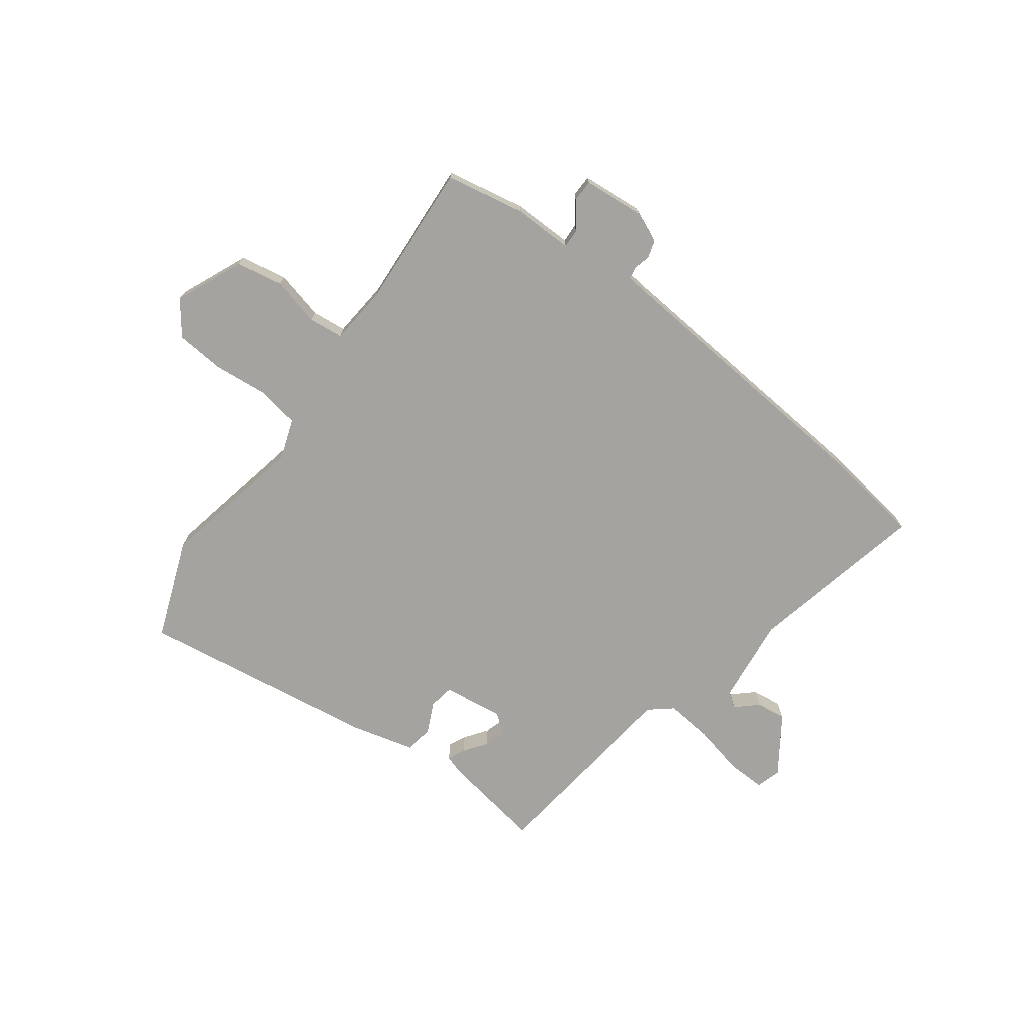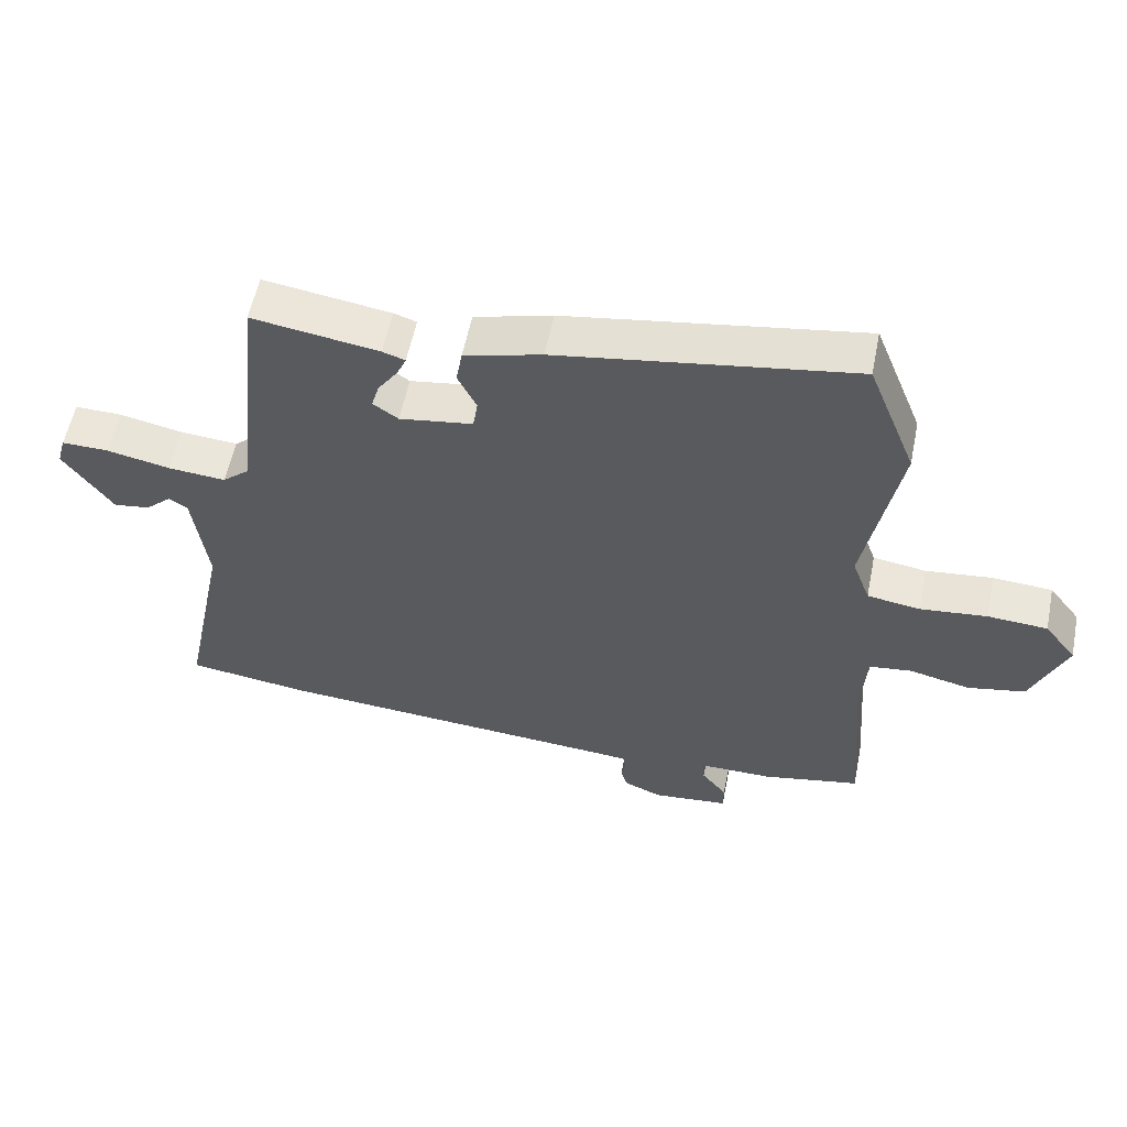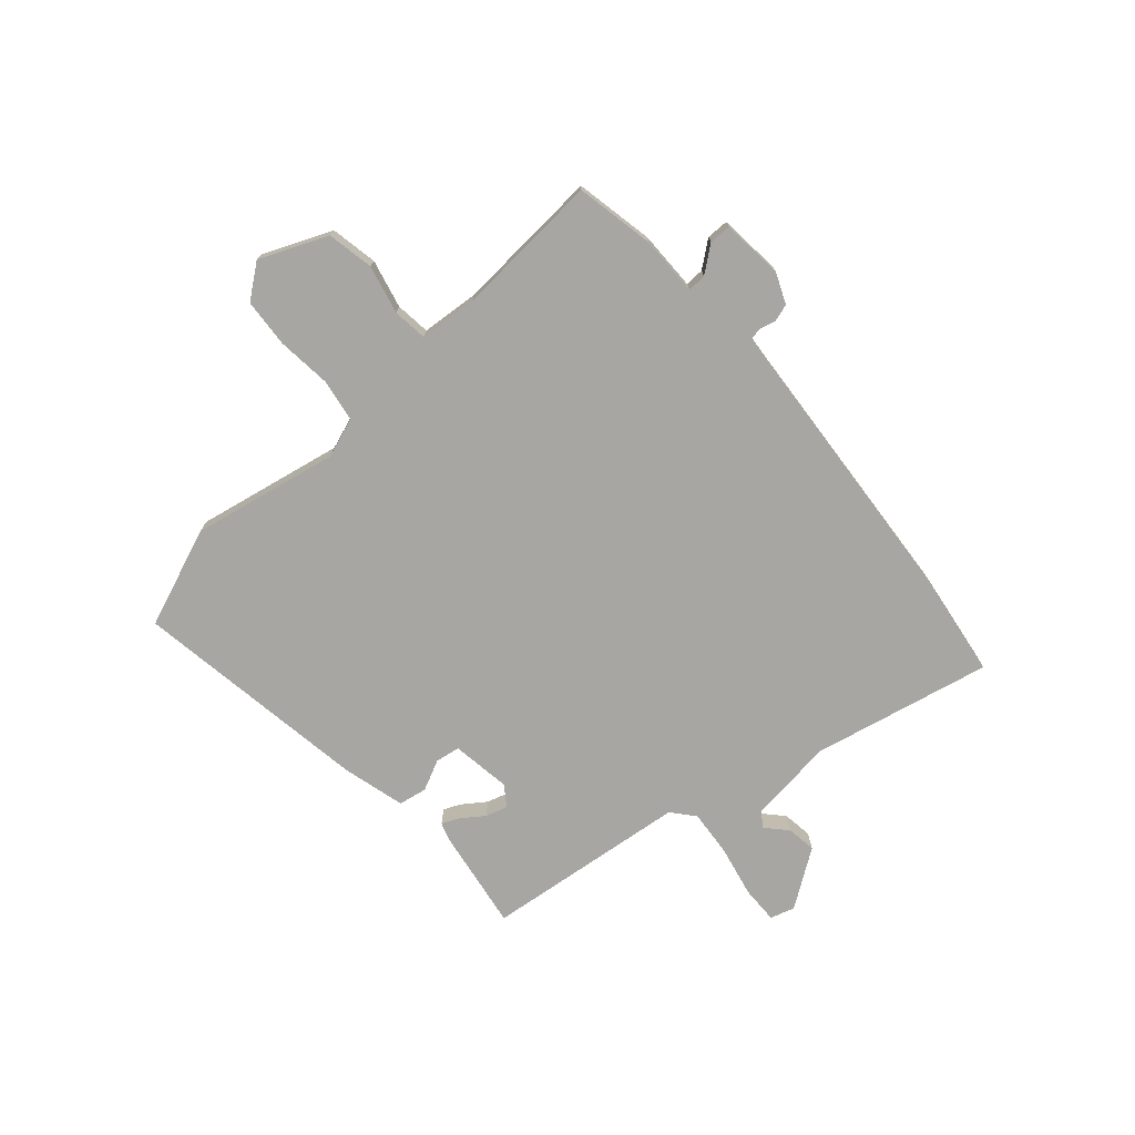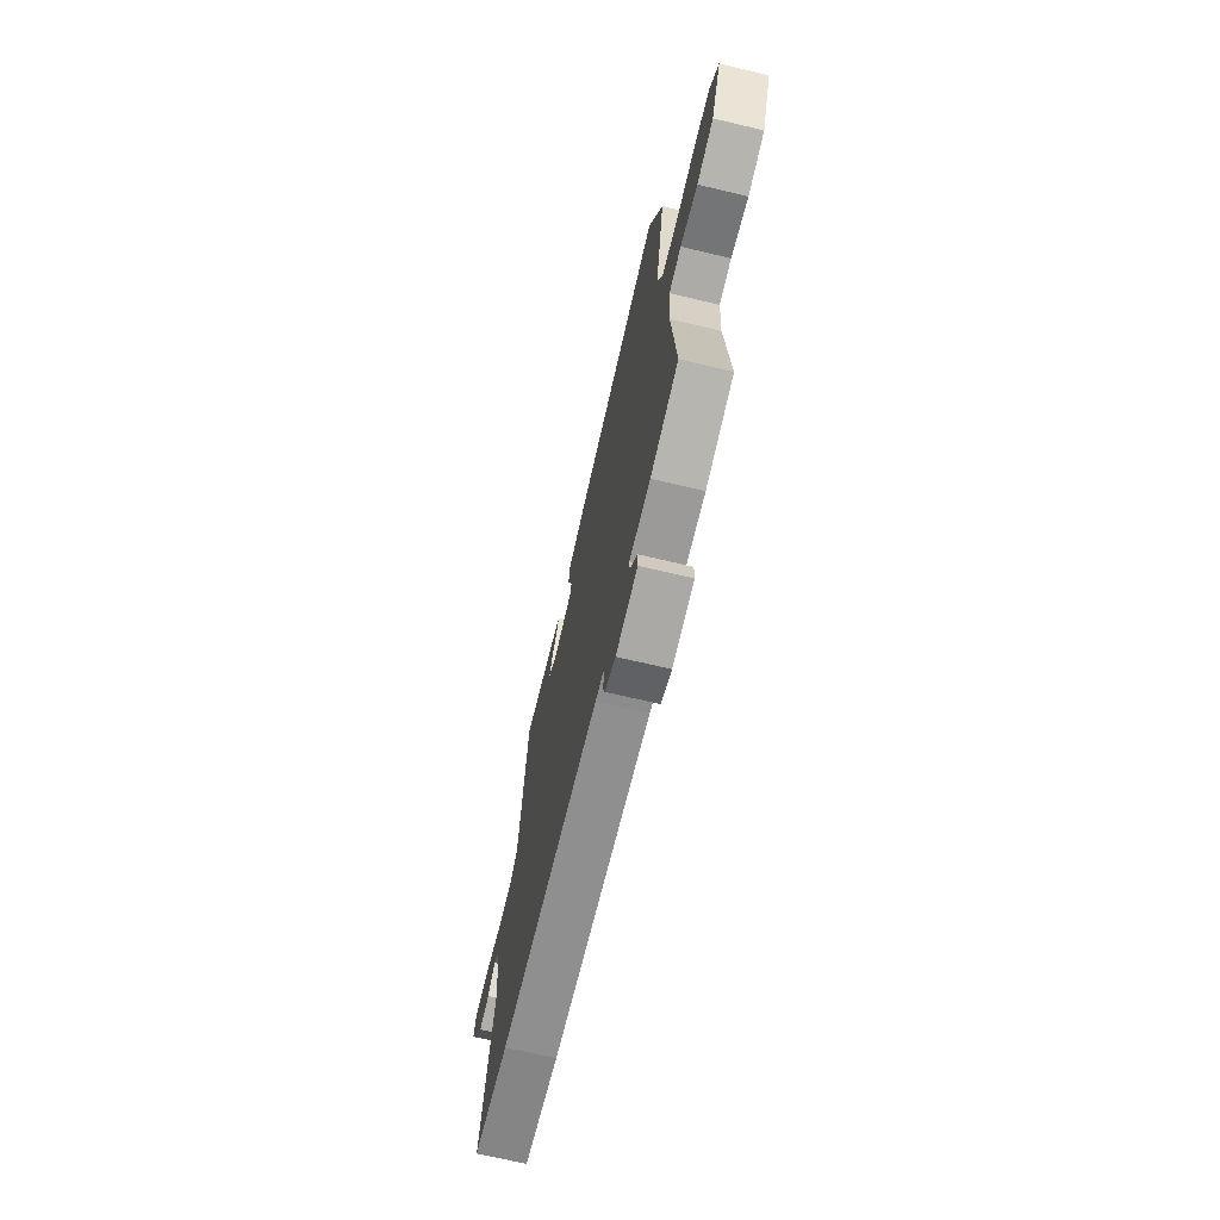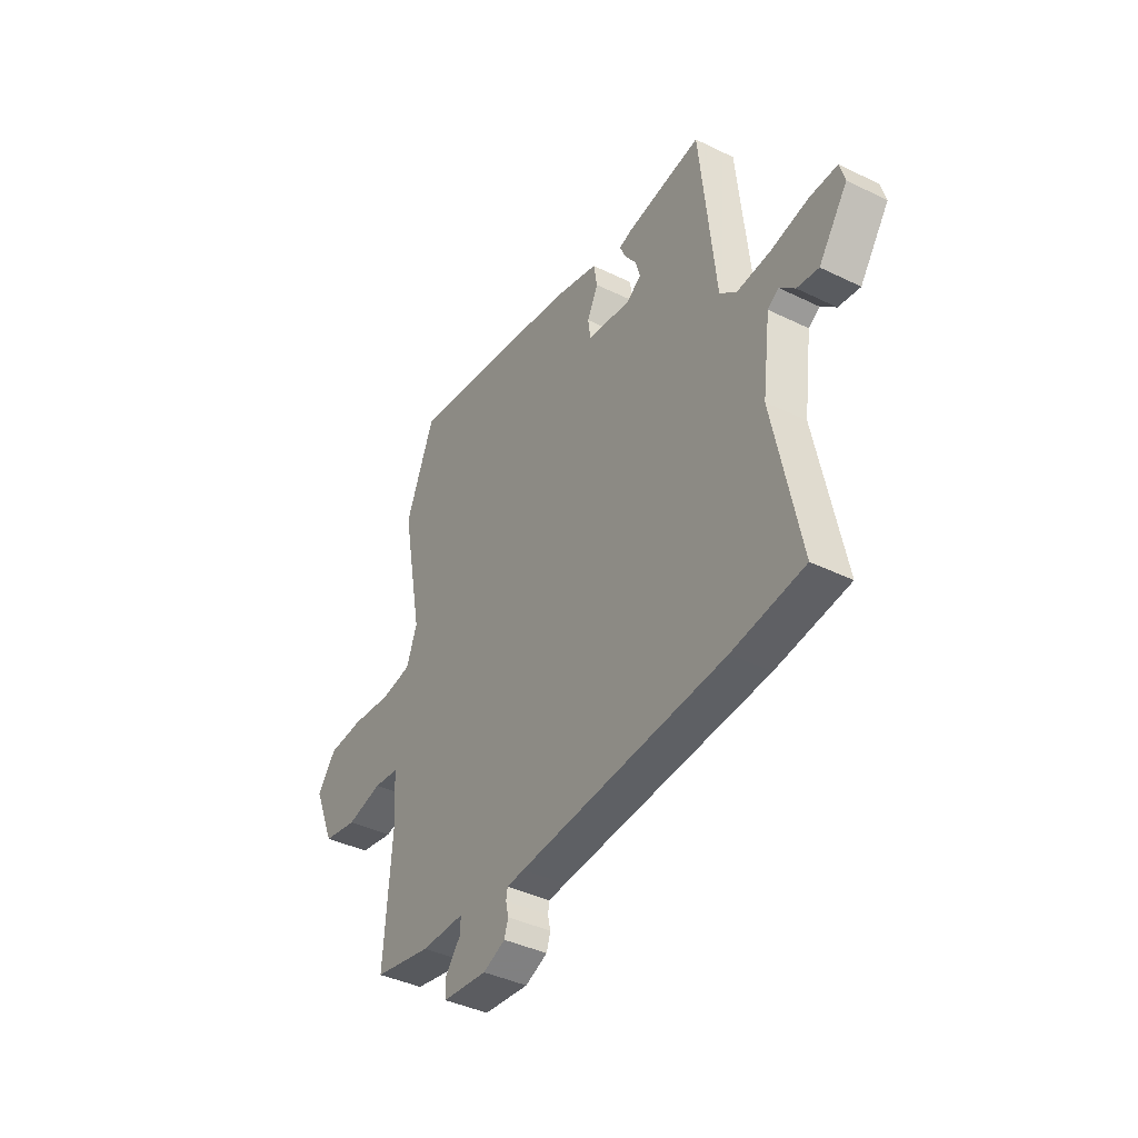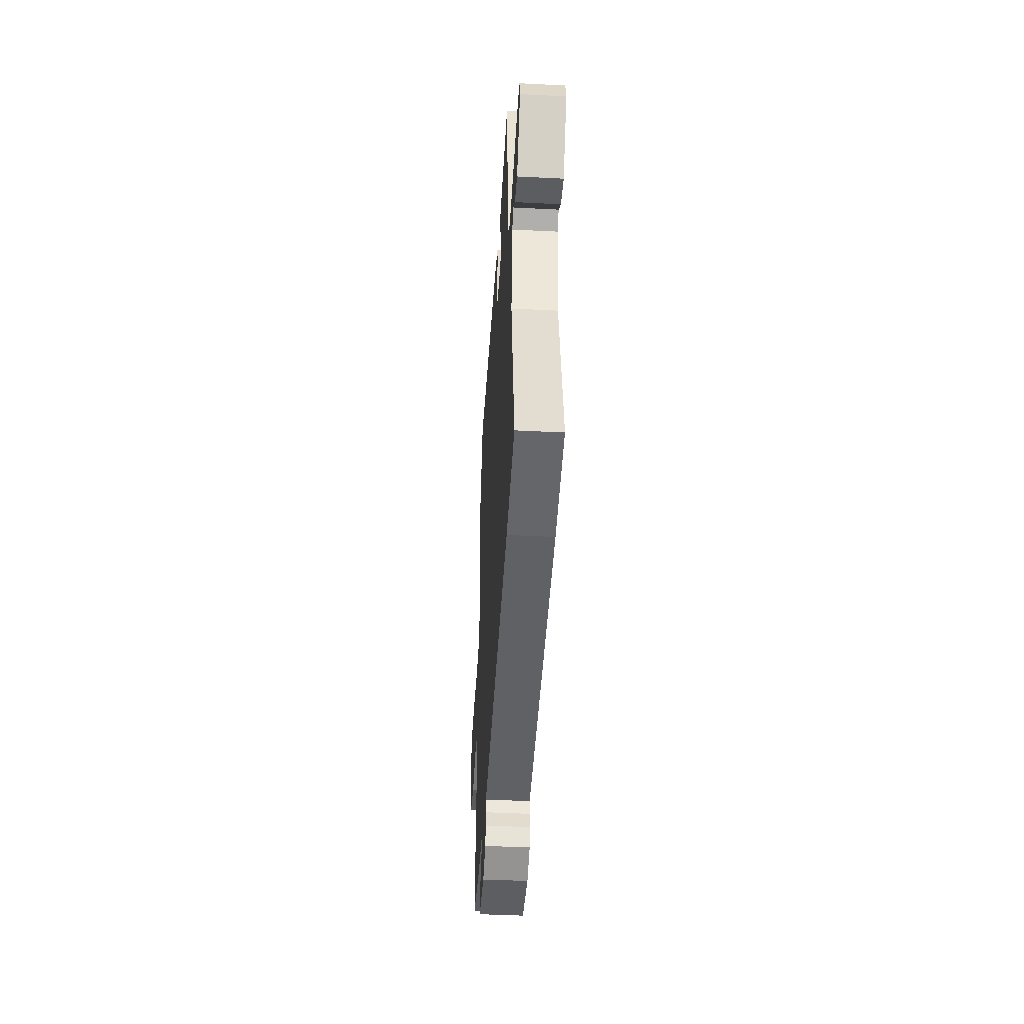
<metadata>
{"format":"obj","ext":"obj","renderer":"f3d","projection":"perspective","resolution":1024,"background":"white","views":[{"elev":-72.9,"azim":142.7,"up":"+Y"},{"elev":56.8,"azim":11.4,"up":"+Z"},{"elev":-74.0,"azim":130.9,"up":"+Y"},{"elev":-69.4,"azim":76.7,"up":"+Z"},{"elev":-39.9,"azim":-121.1,"up":"+Z"},{"elev":-43.9,"azim":-93.4,"up":"+Z"}]}
</metadata>
<code>
v -0.416 0.07 0.526
v -0.225 0.07 0.497
v -0.191 0.07 0.486
v -0.205 0.07 0.454
v -0.235 0.07 0.411
v -0.247 0.07 0.37
v -0.209 0.07 0.344
v -0.098 0.07 0.361
v -0.091 0.07 0.407
v -0.119 0.07 0.464
v -0.11 0.07 0.517
v 0.007 0.07 0.549
v 0.452 0.07 0.62
v 0.525 0.07 0.436
v 0.473 0.07 0.161
v 0.5 0.07 0.087
v 0.58 0.07 0.075
v 0.681 0.07 0.086
v 0.771 0.07 0.08
v 0.819 0.07 0.018
v 0.766 0.07 -0.108
v 0.679 0.07 -0.125
v 0.588 0.07 -0.104
v 0.524 0.07 -0.112
v 0.516 0.07 -0.22
v 0.537 0.07 -0.493
v 0.39 0.07 -0.523
v 0.279 0.07 -0.523
v 0.281 0.07 -0.558
v 0.319 0.07 -0.606
v 0.319 0.07 -0.647
v 0.204 0.07 -0.659
v 0.147 0.07 -0.635
v 0.137 0.07 -0.603
v 0.144 0.07 -0.572
v 0.14 0.07 -0.55
v 0.096 0.07 -0.546
v -0.433 0.07 -0.509
v -0.617 0.07 -0.484
v -0.548 0.07 -0.15
v -0.569 0.07 0.011
v -0.597 0.07 0.03
v -0.636 0.07 -0.006
v -0.691 0.07 -0.014
v -0.765 0.07 0.091
v -0.752 0.07 0.137
v -0.681 0.07 0.136
v -0.585 0.07 0.116
v -0.498 0.07 0.109
v -0.456 0.07 0.145
v -0.416 0 0.526
v -0.225 0 0.497
v -0.191 0 0.486
v -0.205 0 0.454
v -0.235 0 0.411
v -0.247 0 0.37
v -0.209 0 0.344
v -0.098 0 0.361
v -0.091 0 0.407
v -0.119 0 0.464
v -0.11 0 0.517
v 0.007 0 0.549
v 0.452 0 0.62
v 0.525 0 0.436
v 0.473 0 0.161
v 0.5 0 0.087
v 0.58 0 0.075
v 0.681 0 0.086
v 0.771 0 0.08
v 0.819 0 0.018
v 0.766 0 -0.108
v 0.679 0 -0.125
v 0.588 0 -0.104
v 0.524 0 -0.112
v 0.516 0 -0.22
v 0.537 0 -0.493
v 0.39 0 -0.523
v 0.279 0 -0.523
v 0.281 0 -0.558
v 0.319 0 -0.606
v 0.319 0 -0.647
v 0.204 0 -0.659
v 0.147 0 -0.635
v 0.137 0 -0.603
v 0.144 0 -0.572
v 0.14 0 -0.55
v 0.096 0 -0.546
v -0.433 0 -0.509
v -0.617 0 -0.484
v -0.548 0 -0.15
v -0.569 0 0.011
v -0.597 0 0.03
v -0.636 0 -0.006
v -0.691 0 -0.014
v -0.765 0 0.091
v -0.752 0 0.137
v -0.681 0 0.136
v -0.585 0 0.116
v -0.498 0 0.109
v -0.456 0 0.145
f 46 47 48
f 45 46 48
f 44 45 48
f 43 44 48
f 42 43 48
f 41 42 48 49
f 40 41 49 50
f 39 40 50
f 38 39 50
f 37 38 50
f 33 34 35
f 32 33 35
f 31 32 35
f 30 31 35
f 29 30 35
f 28 29 35 36
f 25 26 27 28
f 36 37 50
f 28 36 50
f 25 28 50
f 24 25 50
f 21 22 23
f 20 21 23
f 19 20 23
f 18 19 23
f 17 18 23
f 23 24 50
f 17 23 50
f 16 17 50
f 13 14 15
f 12 13 15
f 11 12 15
f 10 11 15
f 9 10 15
f 8 9 15 16
f 3 4 5
f 2 3 5
f 1 2 5
f 50 1 5
f 50 5 6
f 7 8 16 50
f 6 7 50
f 98 97 96
f 98 96 95
f 98 95 94
f 98 94 93
f 98 93 92
f 99 98 92 91
f 100 99 91 90
f 100 90 89
f 100 89 88
f 100 88 87
f 85 84 83
f 85 83 82
f 85 82 81
f 85 81 80
f 85 80 79
f 86 85 79 78
f 78 77 76 75
f 100 87 86
f 100 86 78
f 100 78 75
f 100 75 74
f 73 72 71
f 73 71 70
f 73 70 69
f 73 69 68
f 73 68 67
f 100 74 73
f 100 73 67
f 100 67 66
f 65 64 63
f 65 63 62
f 65 62 61
f 65 61 60
f 65 60 59
f 66 65 59 58
f 55 54 53
f 55 53 52
f 55 52 51
f 55 51 100
f 56 55 100
f 100 66 58 57
f 100 57 56
f 1 51 52 2
f 2 52 53 3
f 3 53 54 4
f 4 54 55 5
f 5 55 56 6
f 6 56 57 7
f 7 57 58 8
f 8 58 59 9
f 9 59 60 10
f 10 60 61 11
f 11 61 62 12
f 12 62 63 13
f 13 63 64 14
f 14 64 65 15
f 15 65 66 16
f 16 66 67 17
f 17 67 68 18
f 18 68 69 19
f 19 69 70 20
f 20 70 71 21
f 21 71 72 22
f 22 72 73 23
f 23 73 74 24
f 24 74 75 25
f 25 75 76 26
f 26 76 77 27
f 27 77 78 28
f 28 78 79 29
f 29 79 80 30
f 30 80 81 31
f 31 81 82 32
f 32 82 83 33
f 33 83 84 34
f 34 84 85 35
f 35 85 86 36
f 36 86 87 37
f 37 87 88 38
f 38 88 89 39
f 39 89 90 40
f 40 90 91 41
f 41 91 92 42
f 42 92 93 43
f 43 93 94 44
f 44 94 95 45
f 45 95 96 46
f 46 96 97 47
f 47 97 98 48
f 48 98 99 49
f 49 99 100 50
f 50 100 51 1

</code>
